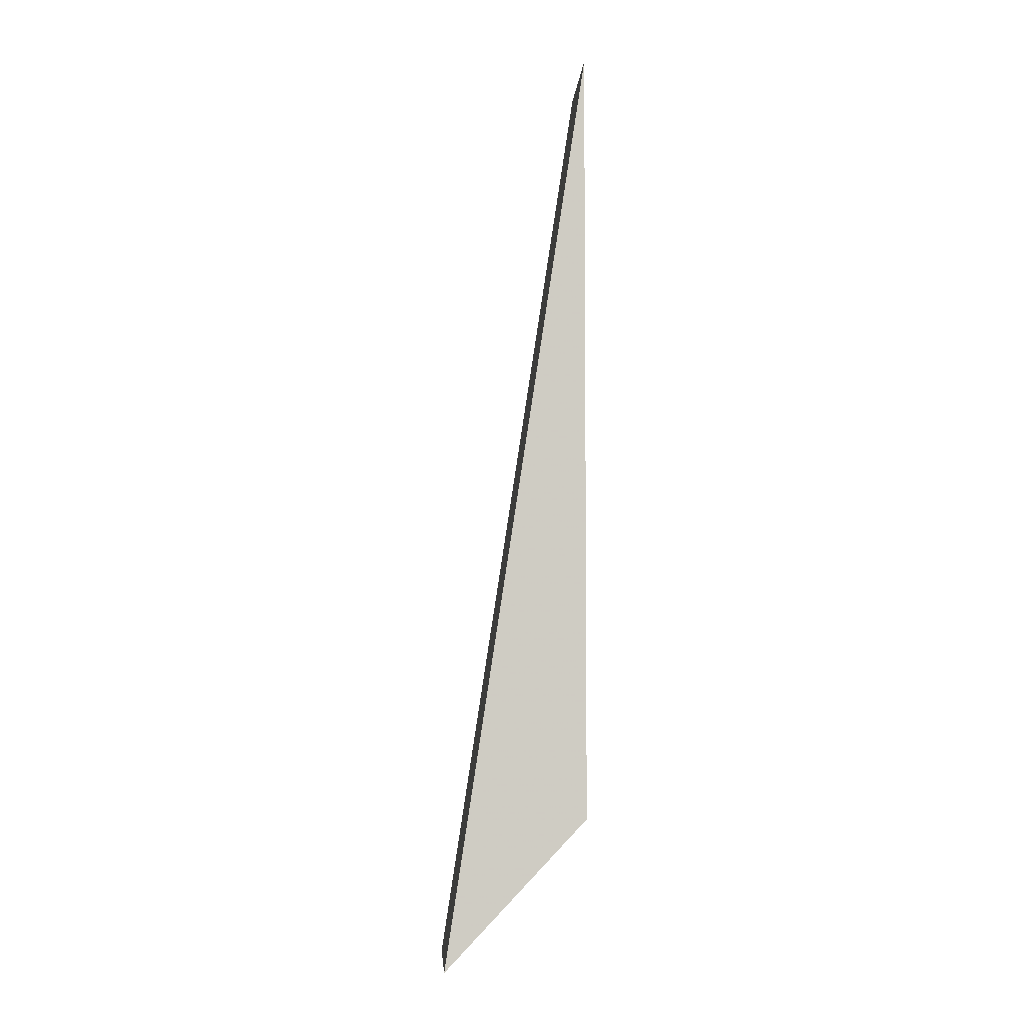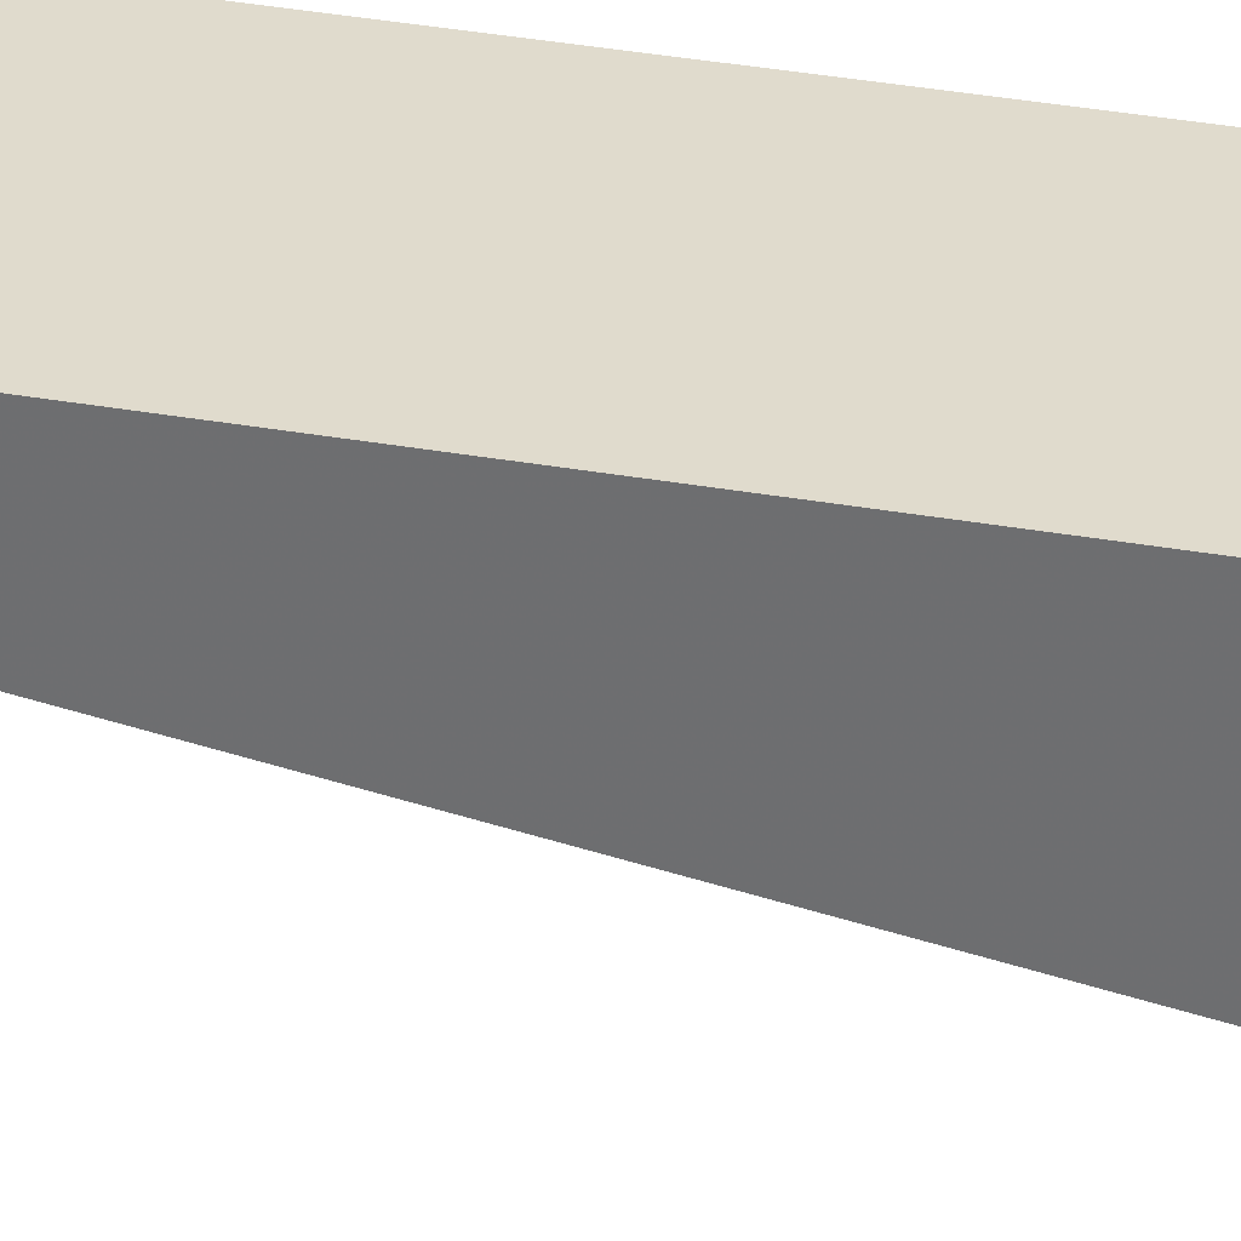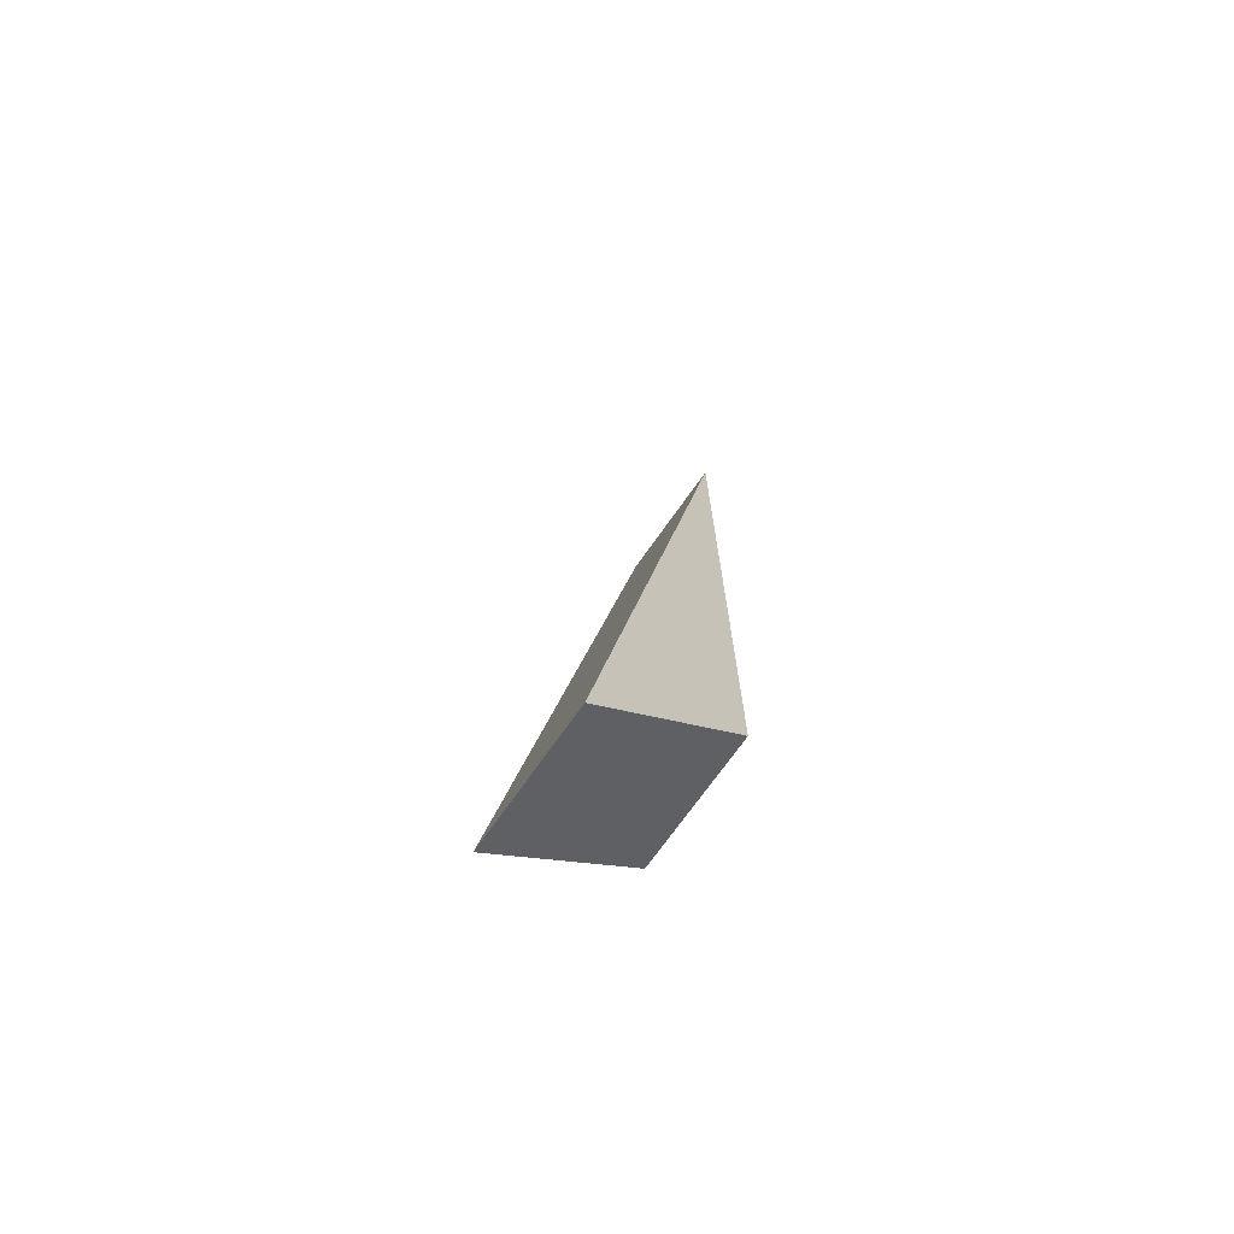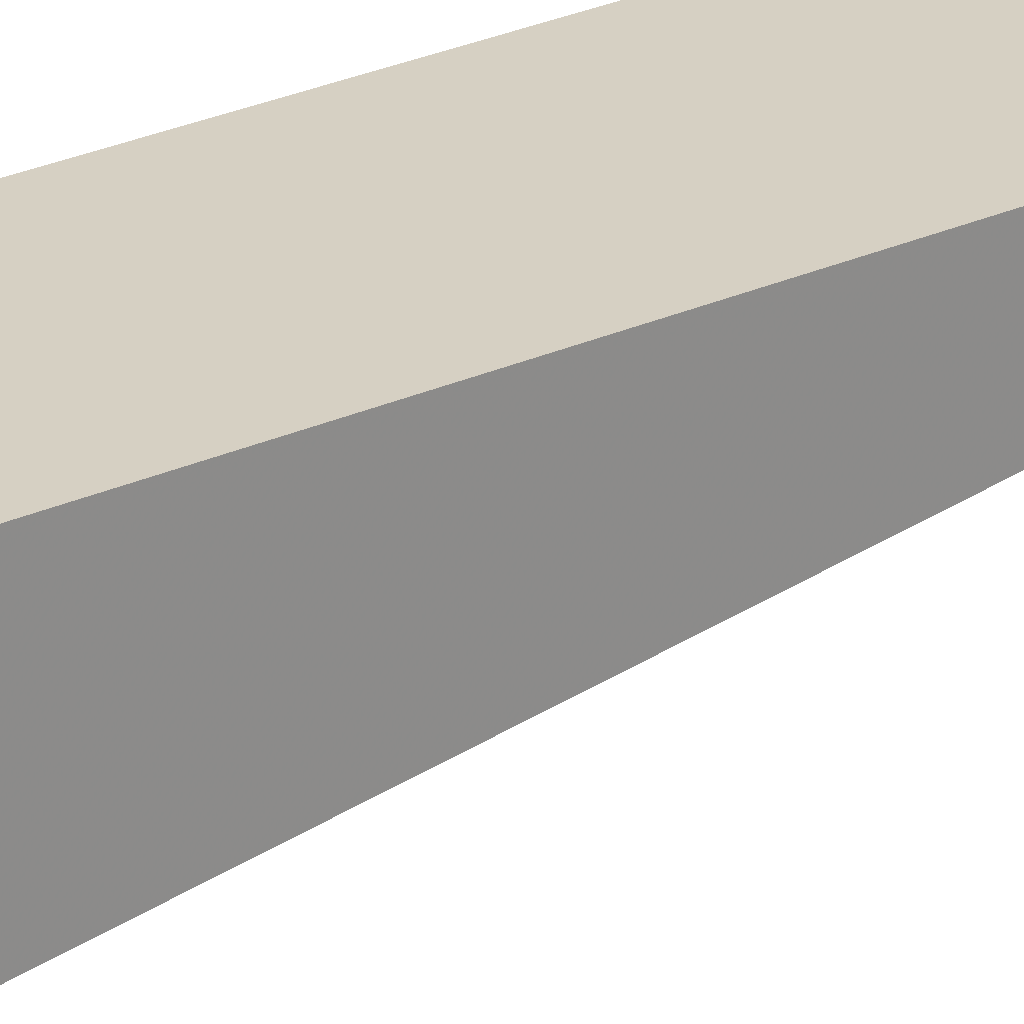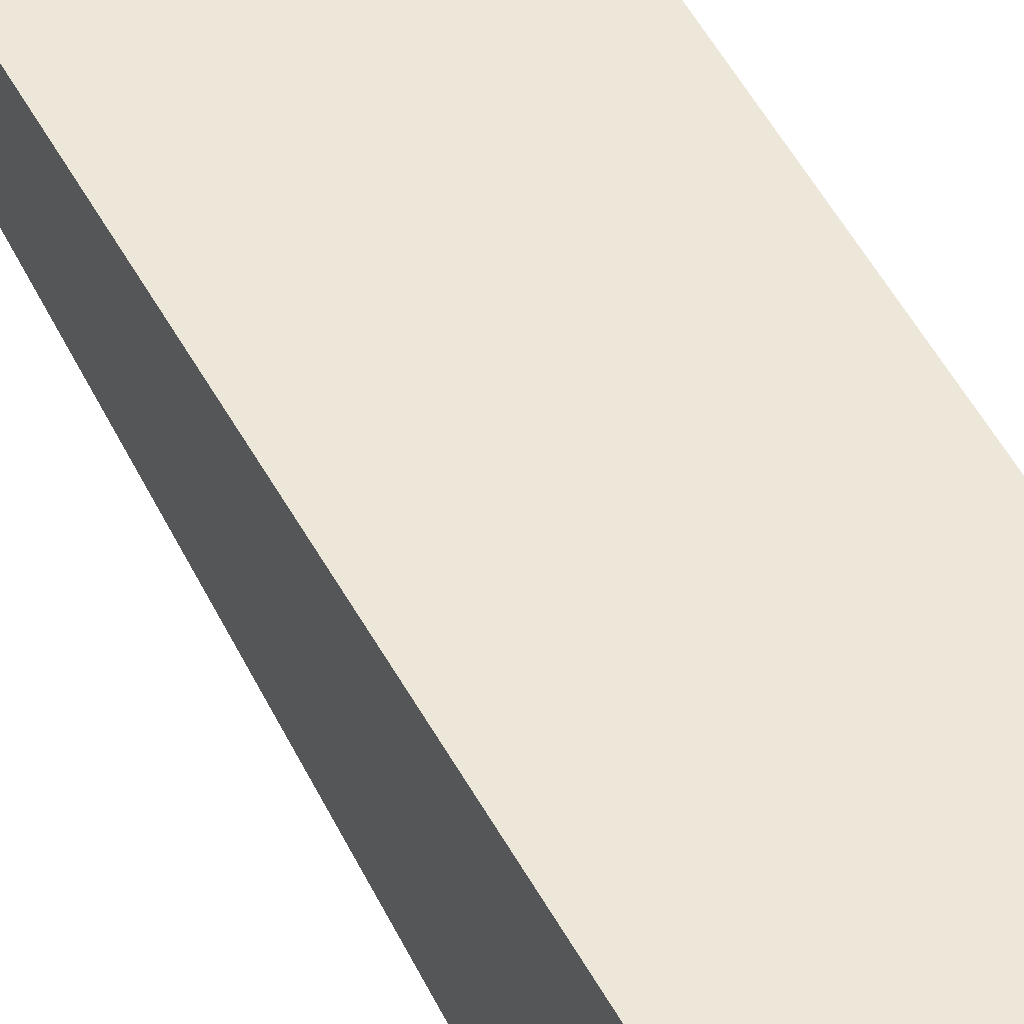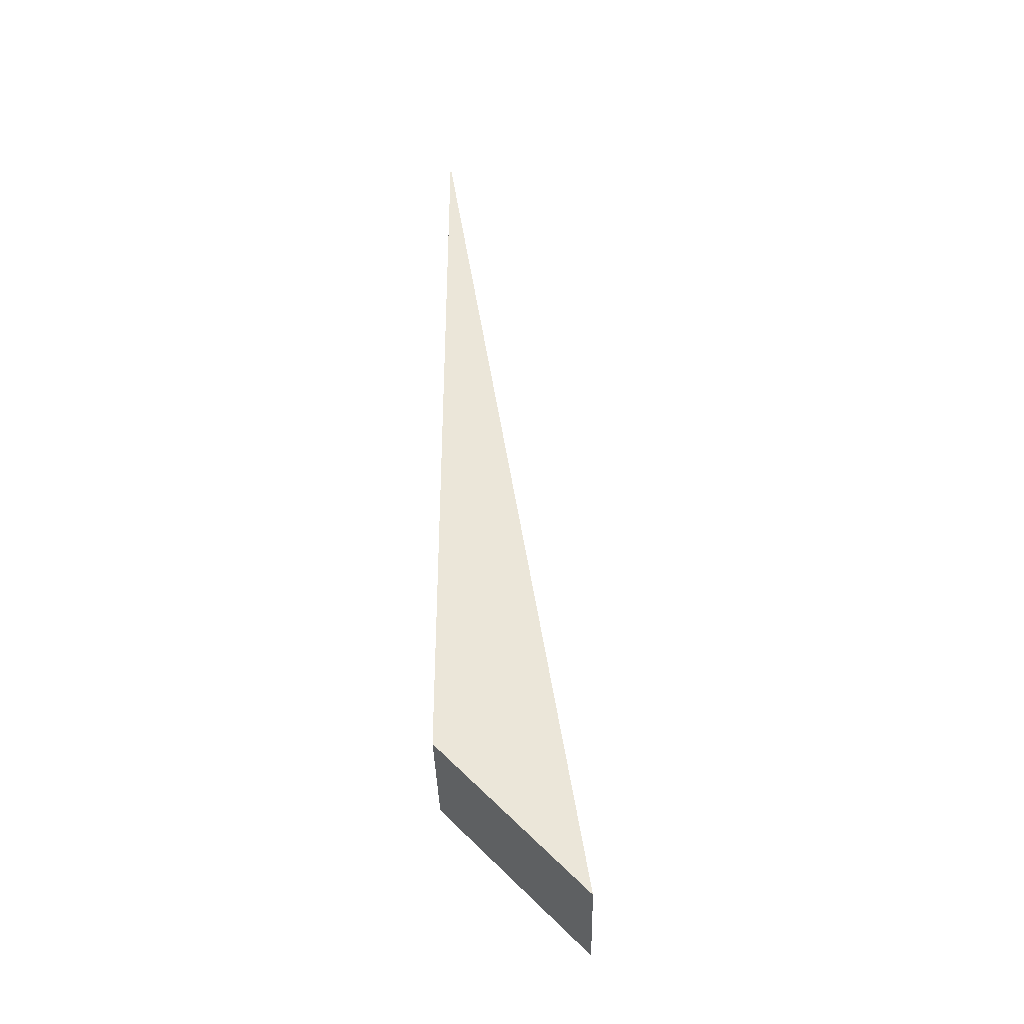
<metadata>
{"format":"obj","ext":"obj","renderer":"f3d","projection":"perspective","resolution":1024,"background":"white","views":[{"elev":-4.6,"azim":-93.4,"up":"+Y"},{"elev":33.2,"azim":-76.1,"up":"+Z"},{"elev":-71.8,"azim":-125.2,"up":"+Y"},{"elev":26.5,"azim":54.3,"up":"+Z"},{"elev":50.2,"azim":-27.2,"up":"+Z"},{"elev":-37.2,"azim":91.3,"up":"+Y"}]}
</metadata>
<code>
v -0.1988 -0.1615 0.01546
v -0.1988 -0.1439 0.0321
v -0.214 -0.1615 0.01546
v -0.214 -0.05303 0.0321
v -0.1988 -0.05303 0.0321
v -0.214 -0.1439 0.0321
f 1 2 3
f 1 3 4
f 5 2 1
f 5 1 4
f 5 4 2
f 6 3 2
f 6 2 4
f 6 4 3

</code>
